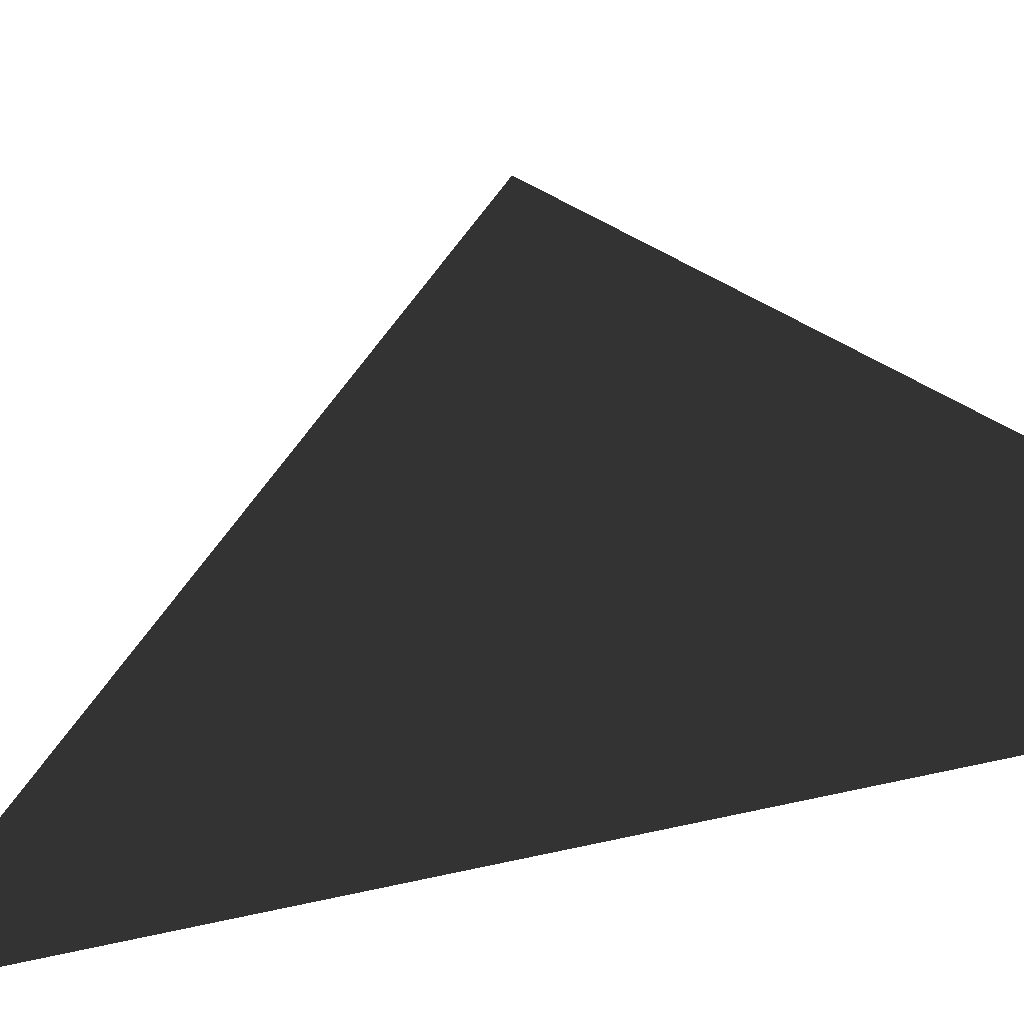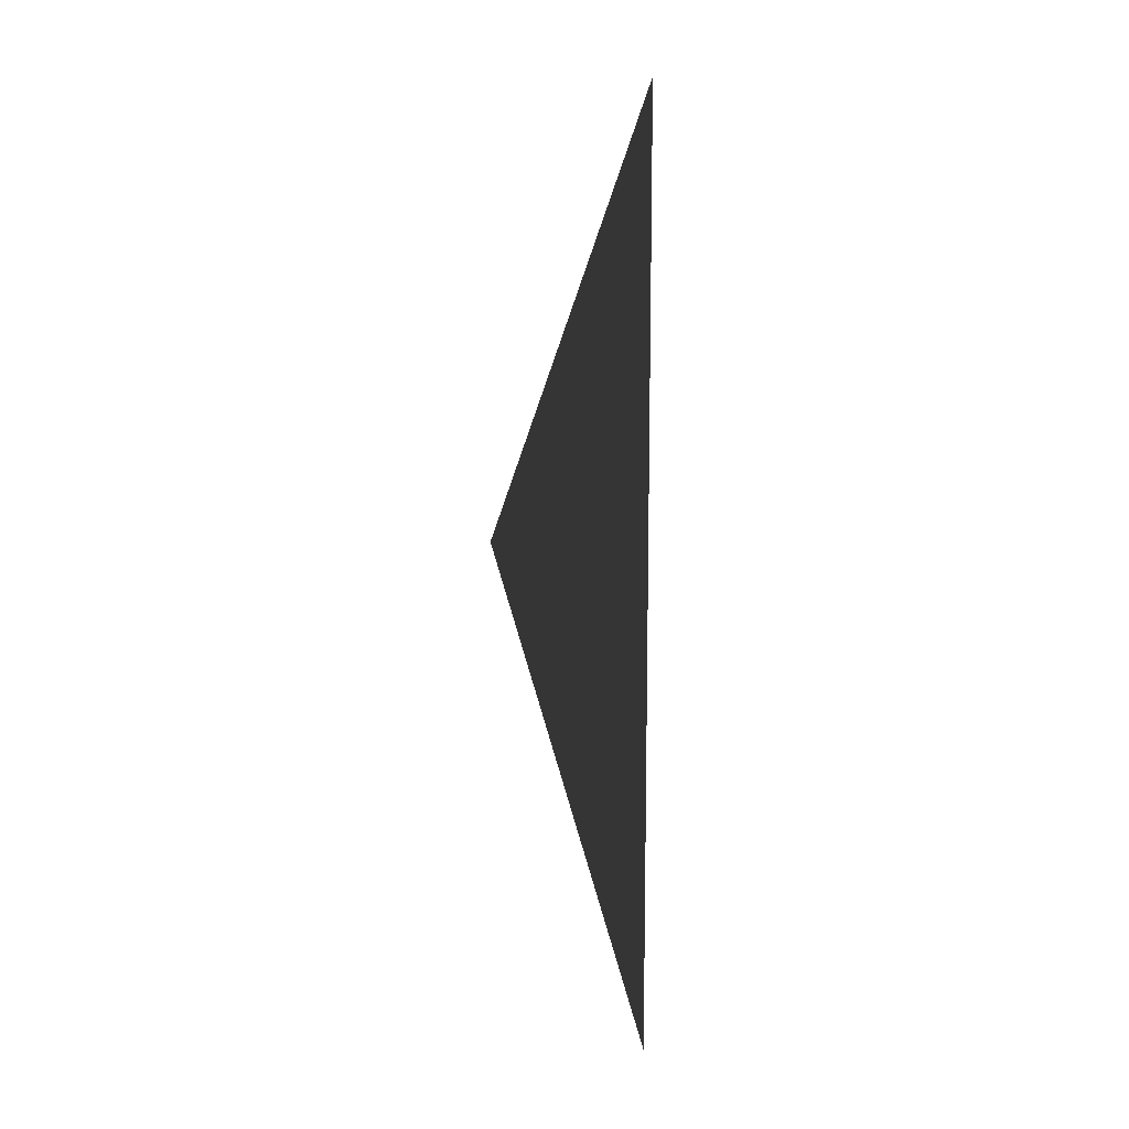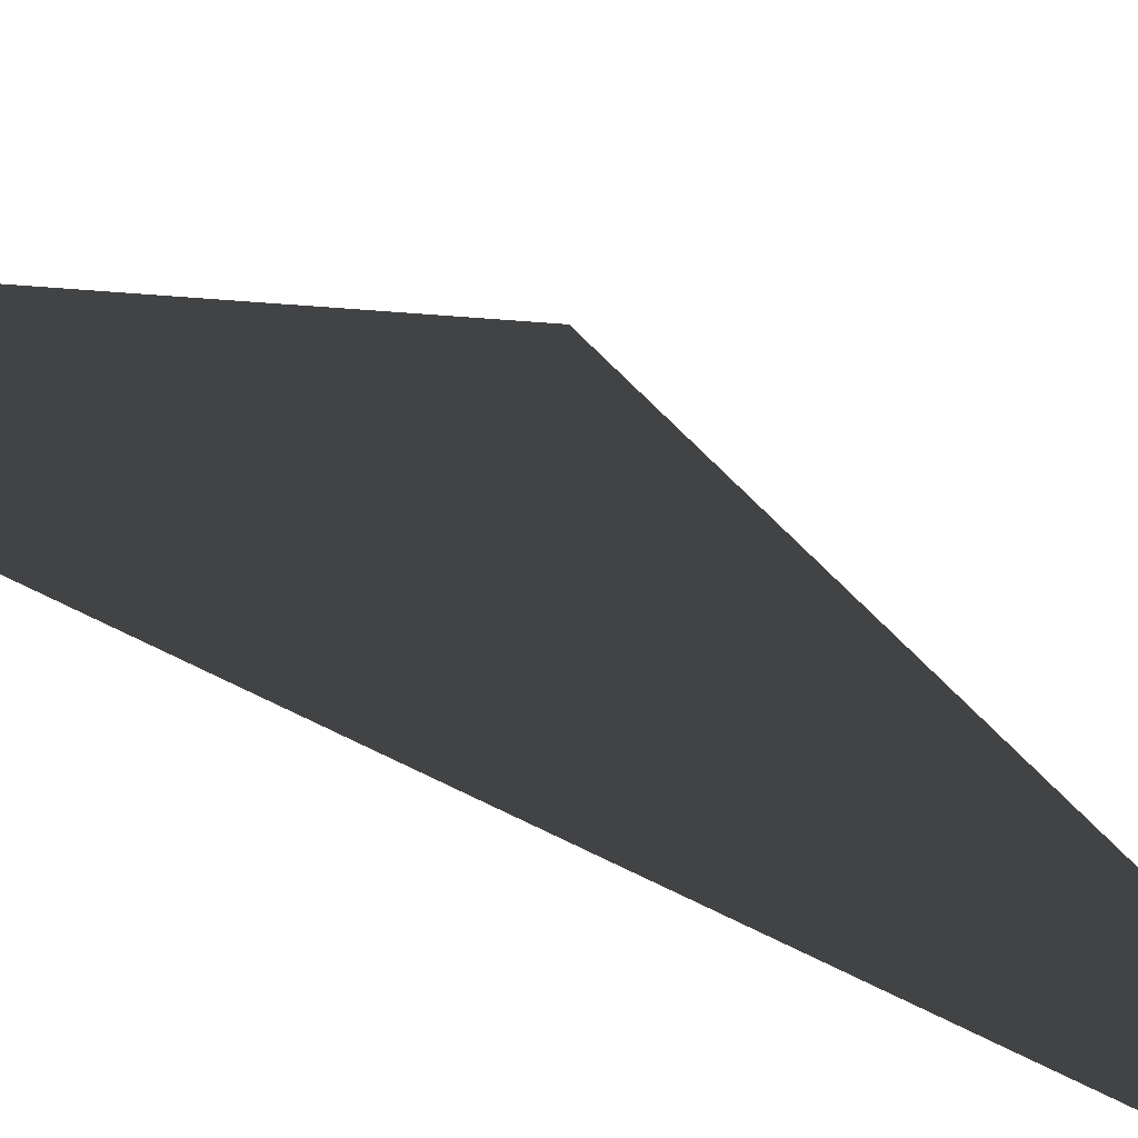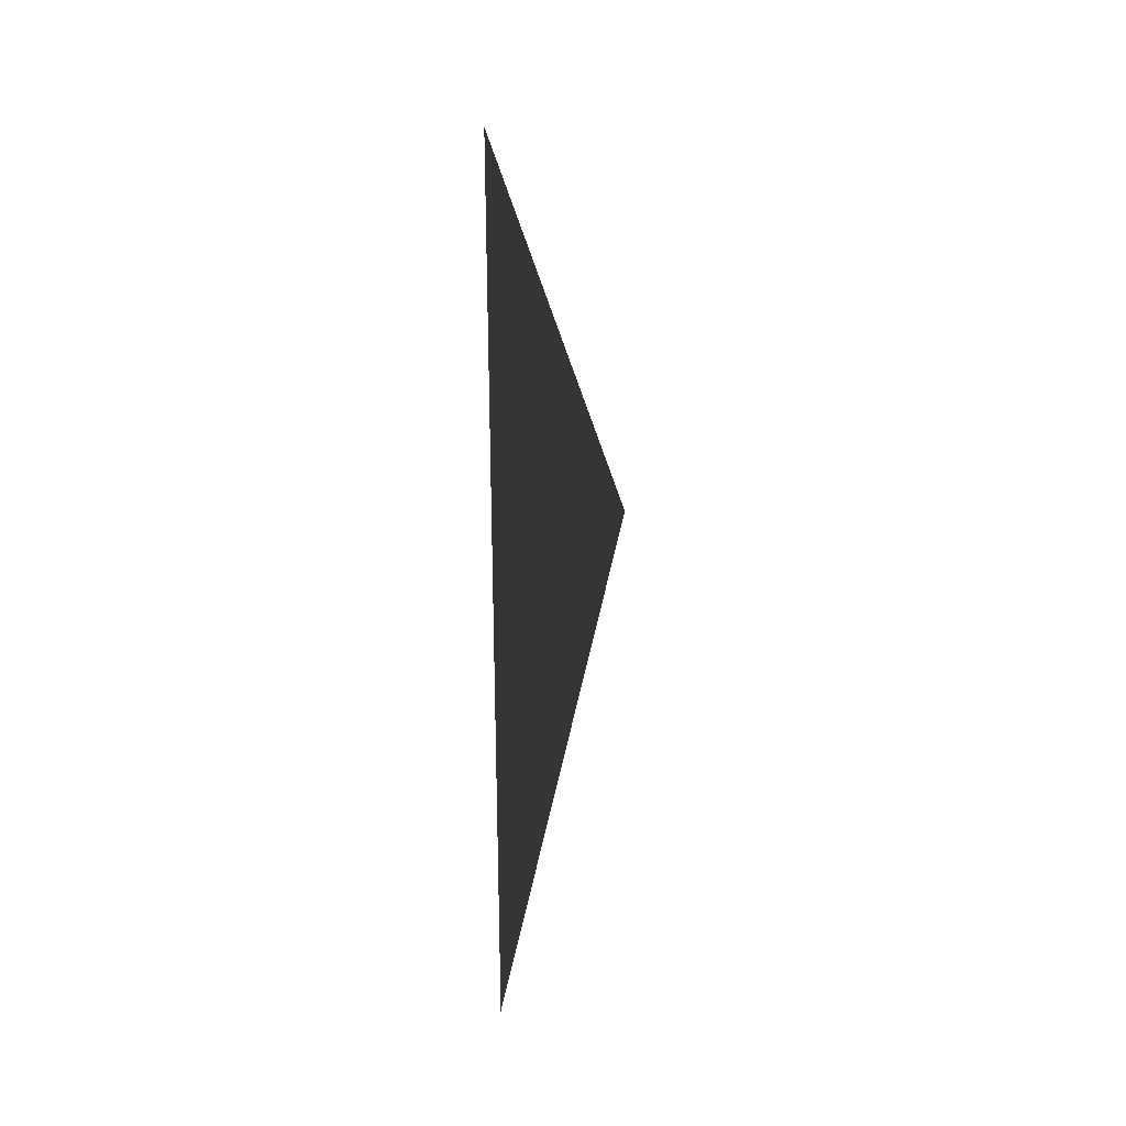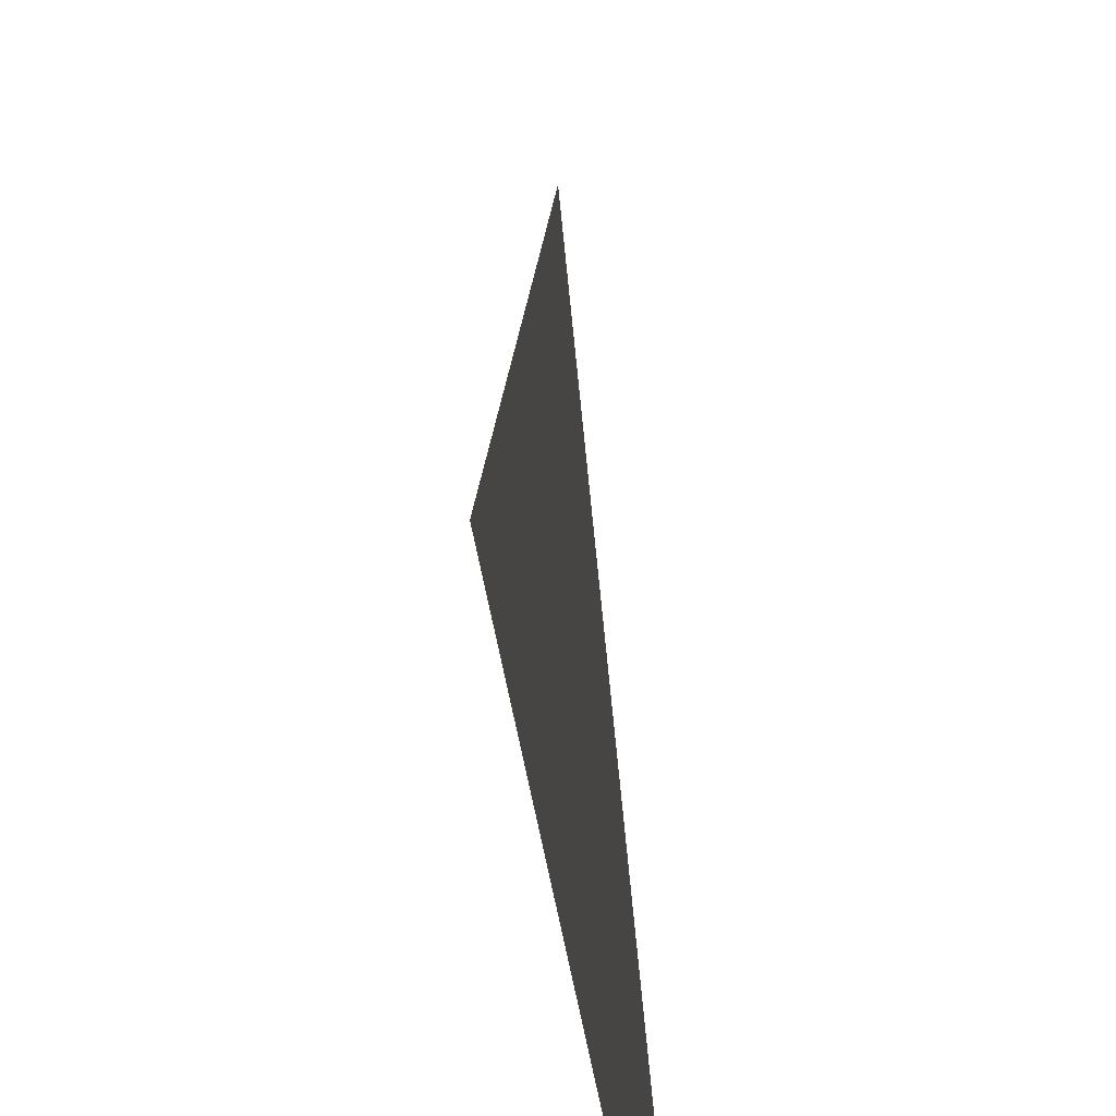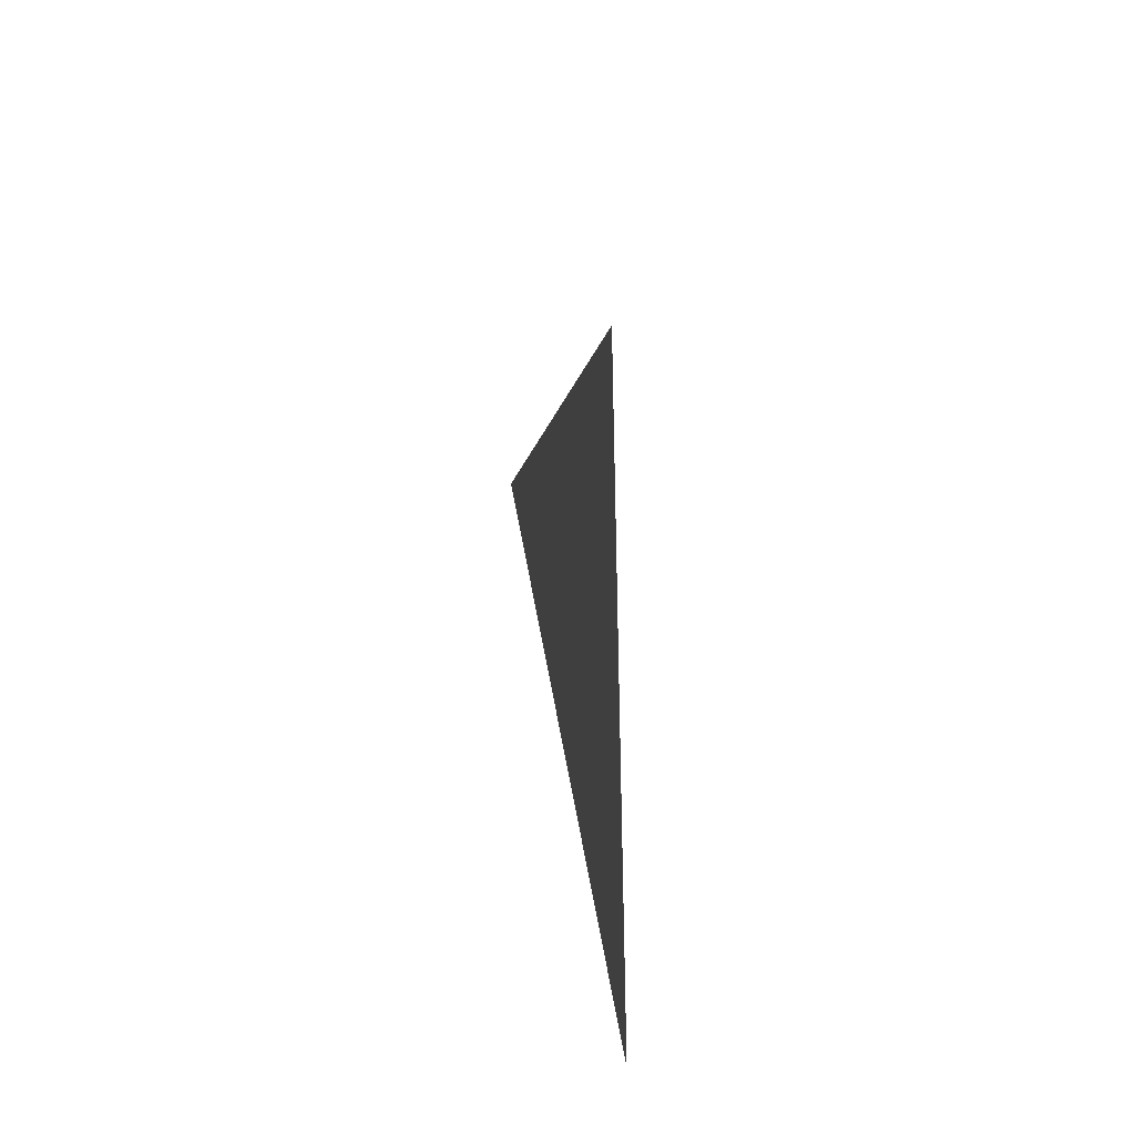
<metadata>
{"format":"obj","ext":"obj","renderer":"f3d","projection":"perspective","resolution":1024,"background":"white","views":[{"elev":-14.1,"azim":-39.9,"up":"+Y"},{"elev":12.1,"azim":-34.4,"up":"+Z"},{"elev":-48.9,"azim":-123.2,"up":"+Y"},{"elev":26.7,"azim":28.2,"up":"+Z"},{"elev":18.6,"azim":175.1,"up":"+Y"},{"elev":-37.9,"azim":-157.5,"up":"+Z"}]}
</metadata>
<code>
v -6.495e-06 2.5 -0.2031
v -6.608e-06 2.5 5.069e-06
v -6.608e-06 2.62 5.063e-06
v -7.071e-06 2.5 6
v -6.074e-06 4.4 3
v -7.243e-06 2.62 6
v -7.356e-06 2.5 6.203
g roof01_6m_endL_A_11164_81
f 1 3 2
f 3 4 2
f 3 5 4
f 5 6 4
f 6 7 4

</code>
